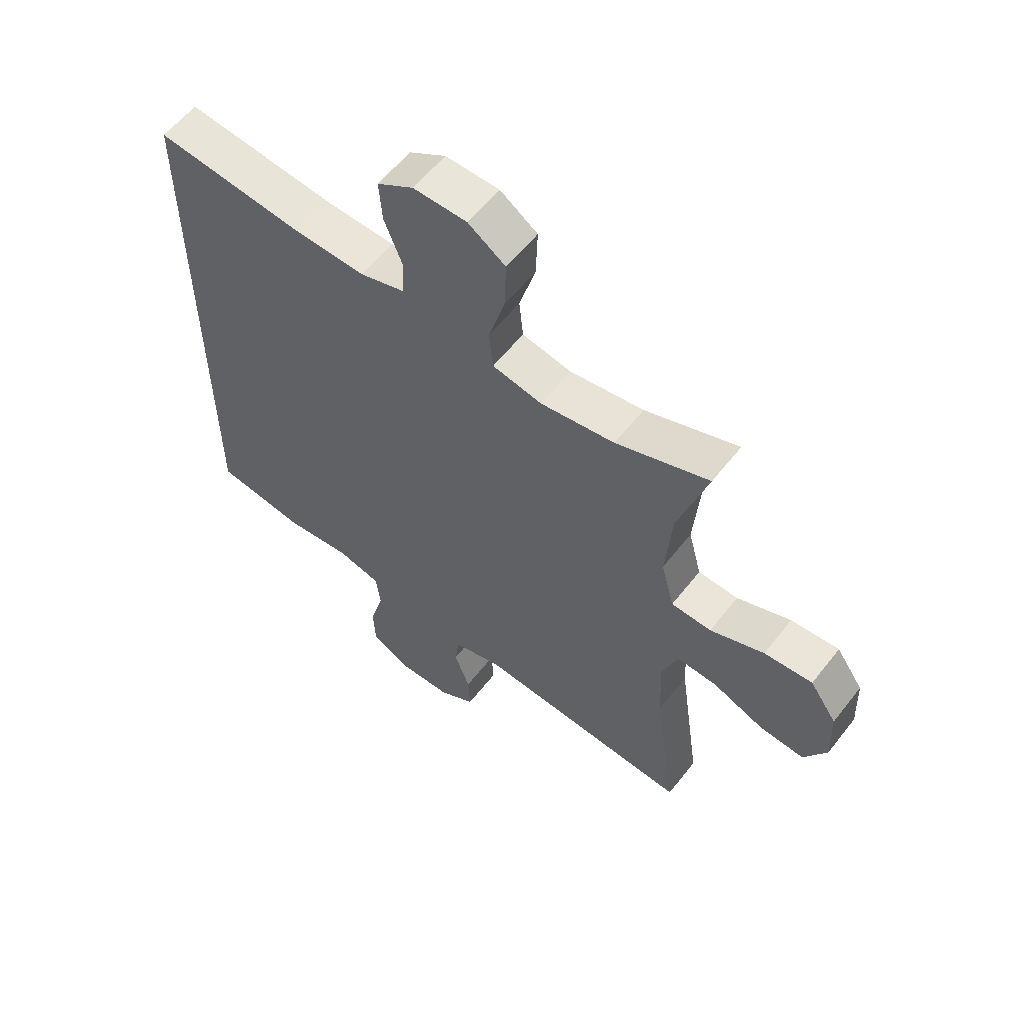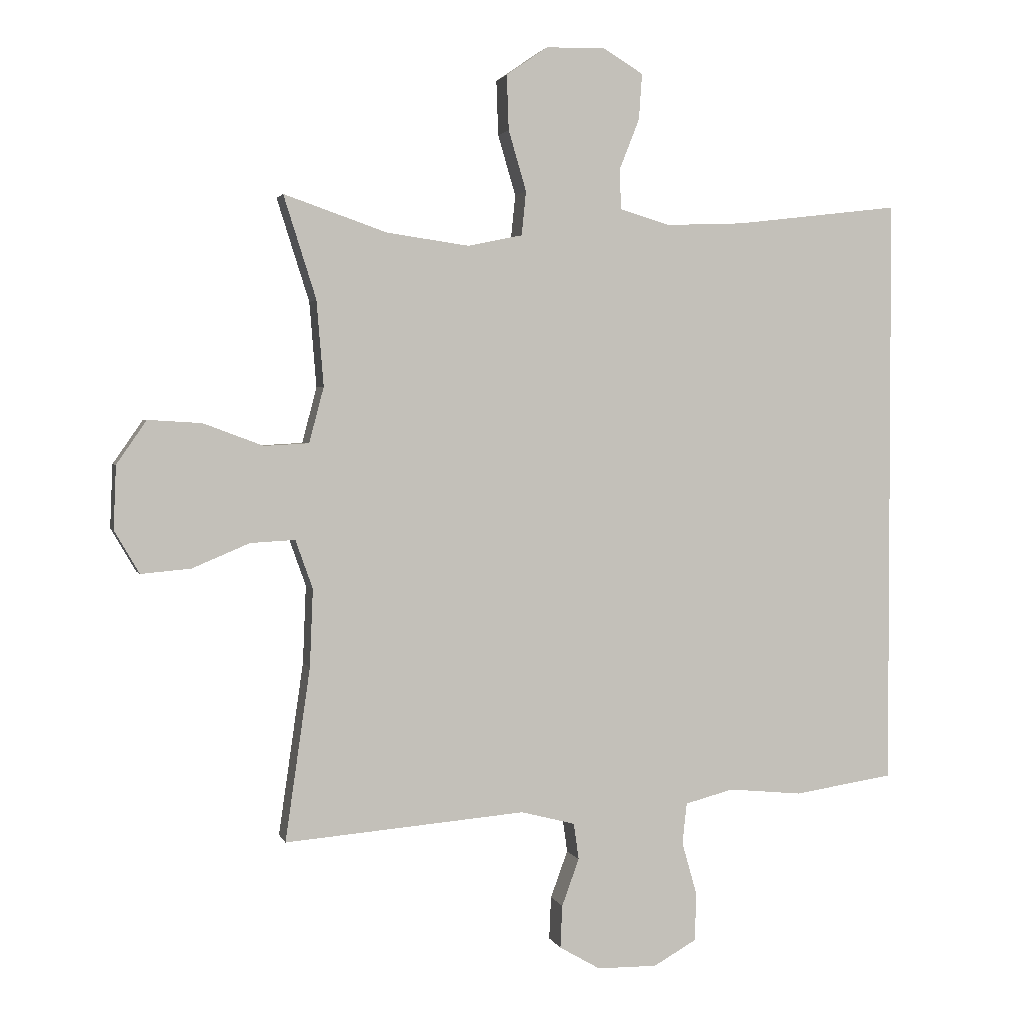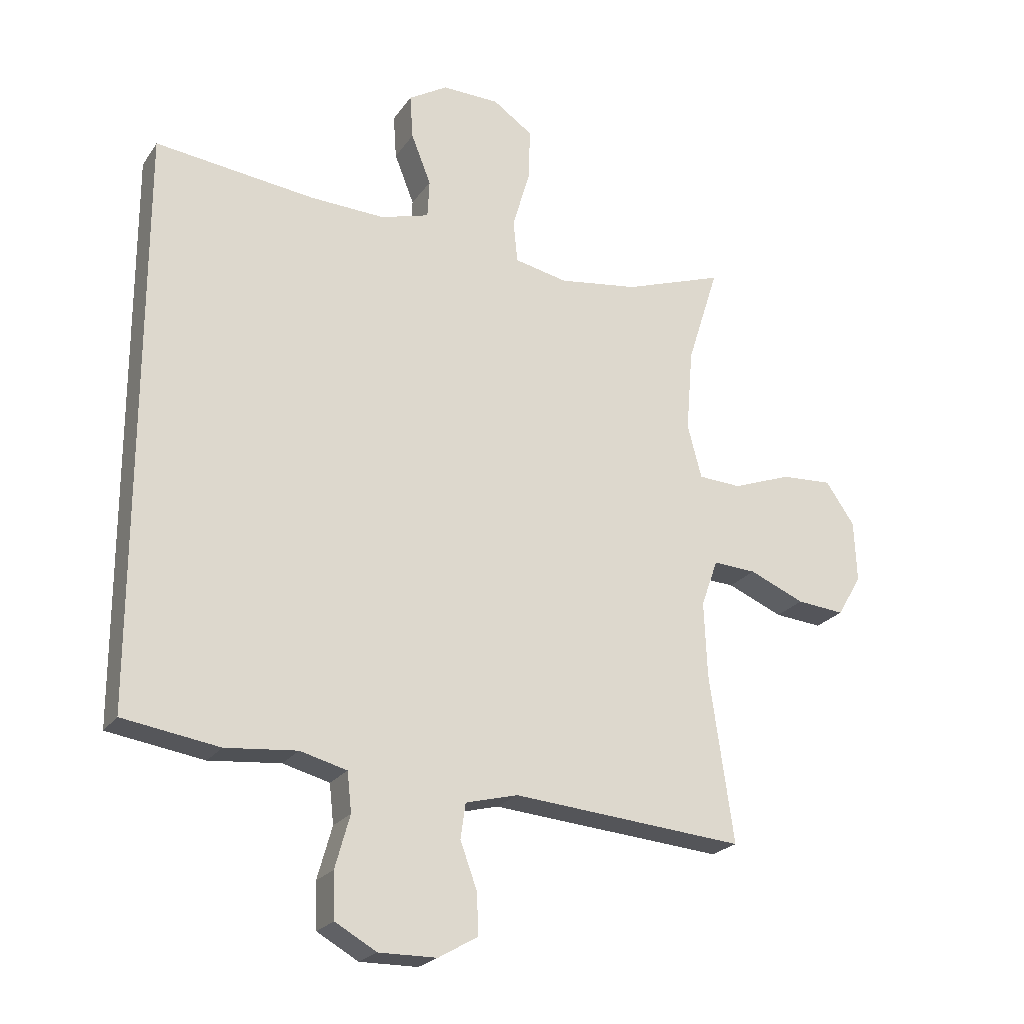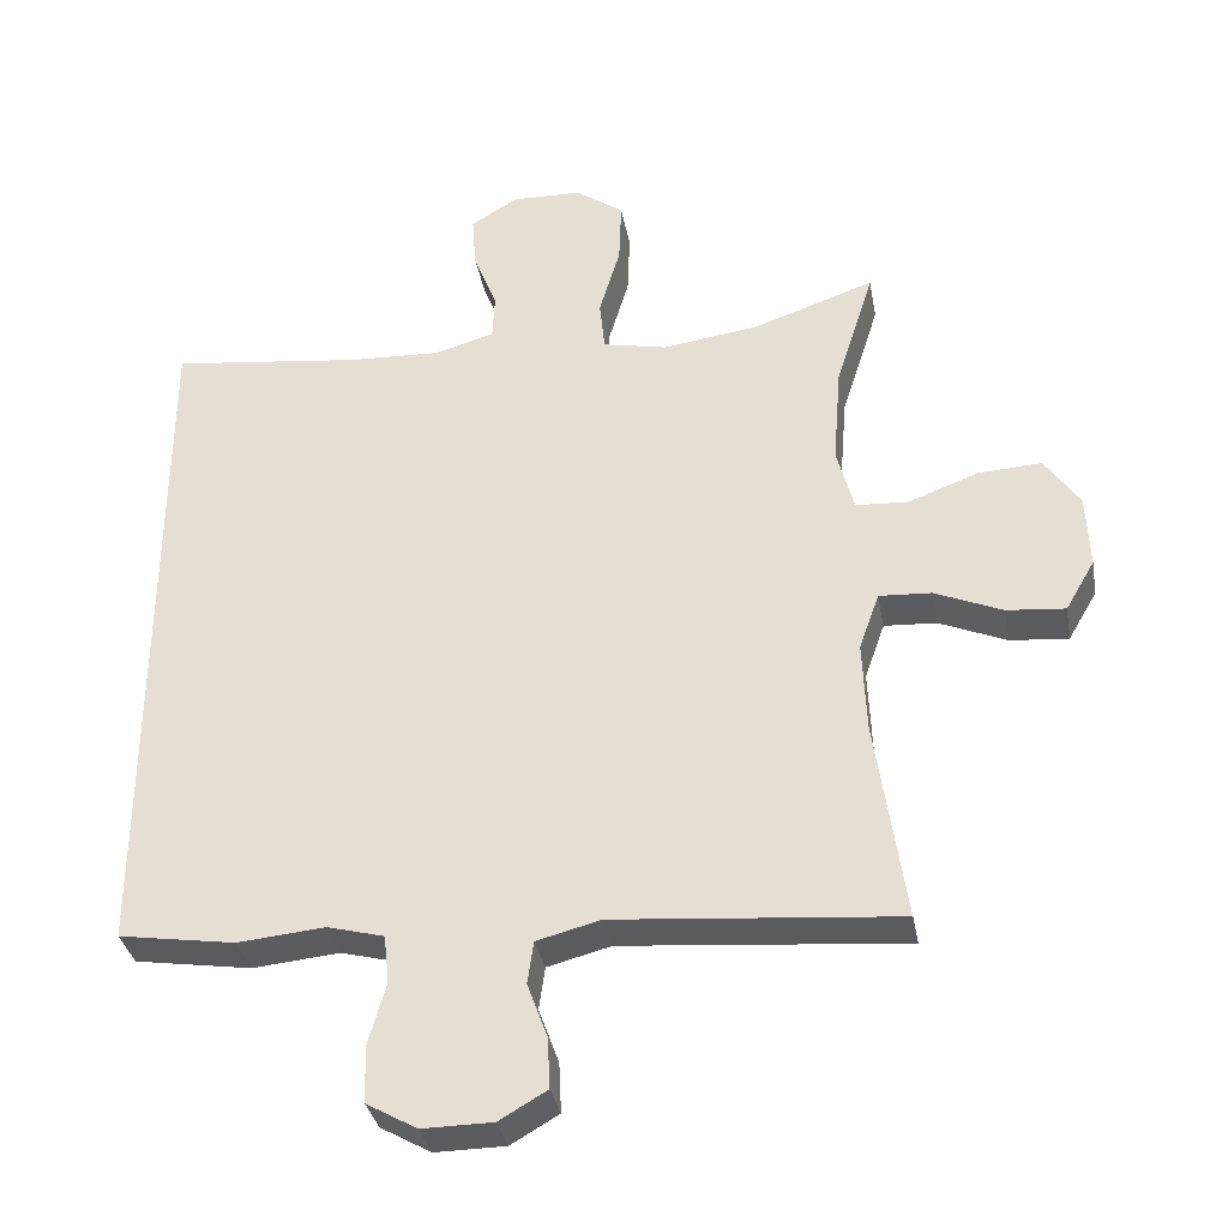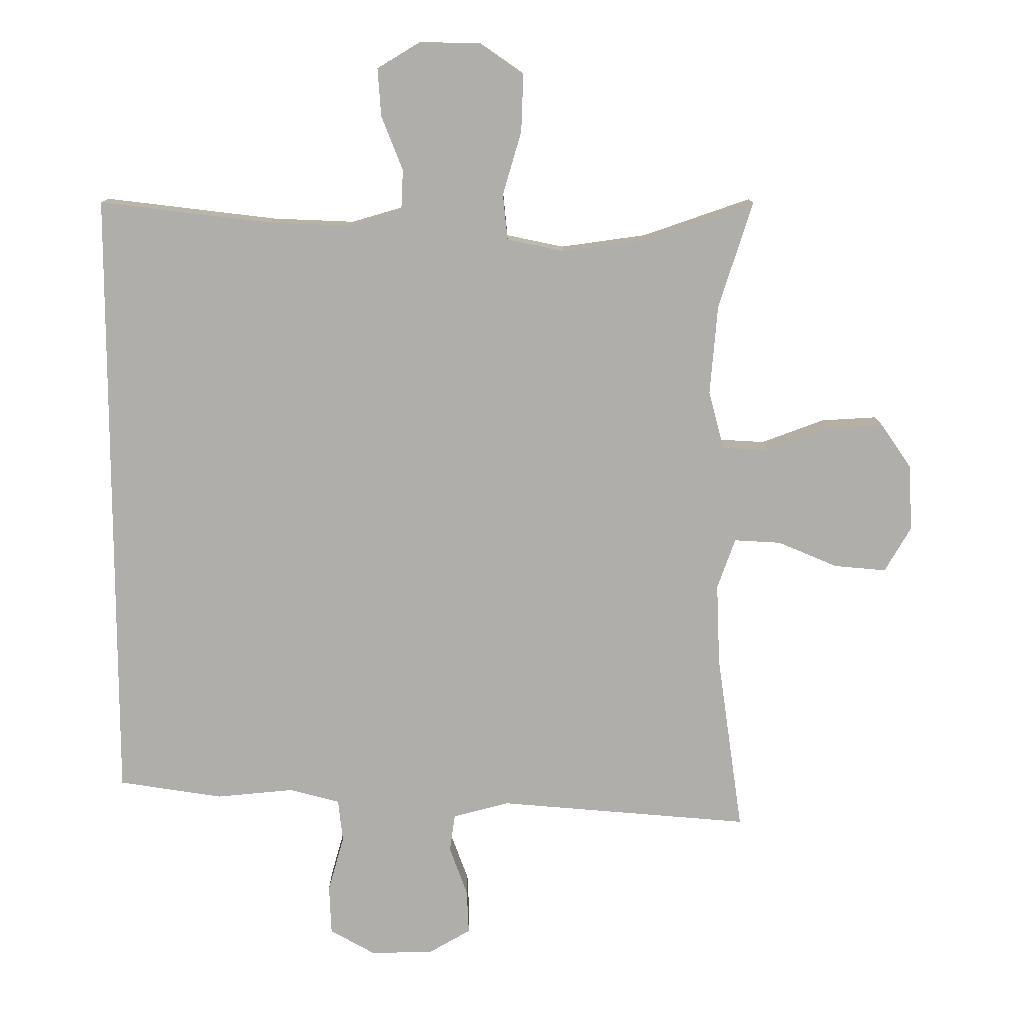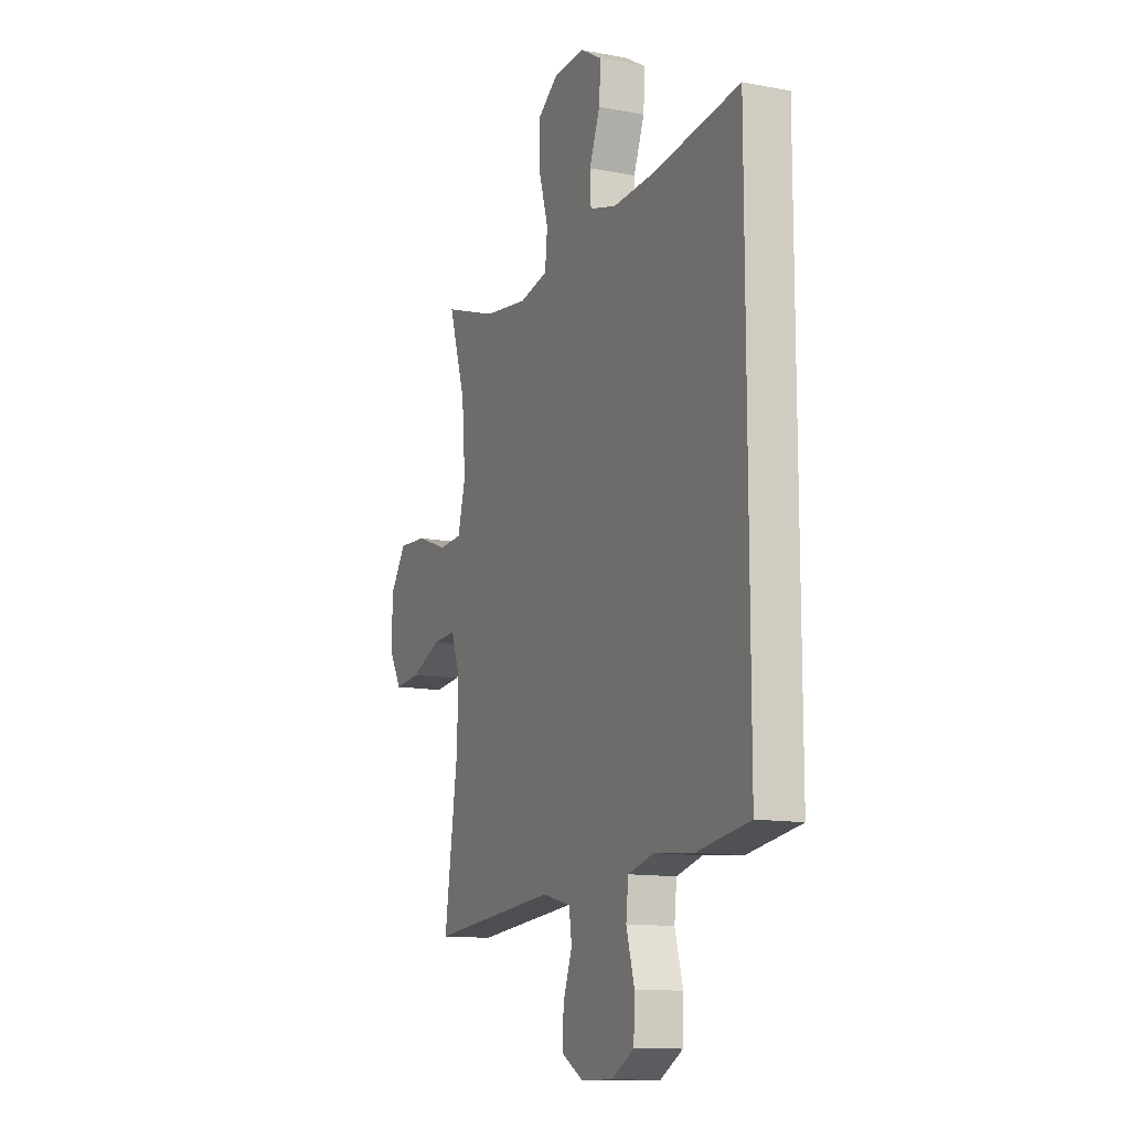
<metadata>
{"format":"obj","ext":"obj","renderer":"f3d","projection":"perspective","resolution":1024,"background":"white","views":[{"elev":58.4,"azim":-142.3,"up":"+Z"},{"elev":2.2,"azim":-13.9,"up":"+Z"},{"elev":-22.8,"azim":154.3,"up":"+Z"},{"elev":-34.4,"azim":-169.7,"up":"+Z"},{"elev":12.2,"azim":179.8,"up":"+Z"},{"elev":-12.5,"azim":66.1,"up":"+Z"}]}
</metadata>
<code>
v 0.5 0.07 0.501
v 0.5 0.07 -0.432
v 0.344 0.07 -0.456
v 0.228 0.07 -0.445
v 0.152 0.07 -0.465
v 0.145 0.07 -0.529
v 0.169 0.07 -0.614
v 0.166 0.07 -0.688
v 0.099 0.07 -0.726
v 0.005 0.07 -0.725
v -0.059 0.07 -0.688
v -0.056 0.07 -0.621
v -0.029 0.07 -0.547
v -0.037 0.07 -0.49
v -0.122 0.07 -0.468
v -0.5 0.07 -0.5
v -0.461 0.07 -0.229
v -0.456 0.07 -0.107
v -0.483 0.07 -0.031
v -0.553 0.07 -0.035
v -0.643 0.07 -0.073
v -0.721 0.07 -0.08
v -0.76 0.07 -0.013
v -0.756 0.07 0.086
v -0.709 0.07 0.154
v -0.625 0.07 0.149
v -0.531 0.07 0.114
v -0.461 0.07 0.118
v -0.438 0.07 0.205
v -0.449 0.07 0.339
v -0.5 0.07 0.5
v -0.338 0.07 0.444
v -0.209 0.07 0.426
v -0.123 0.07 0.444
v -0.116 0.07 0.513
v -0.144 0.07 0.608
v -0.147 0.07 0.694
v -0.082 0.07 0.739
v 0.011 0.07 0.741
v 0.074 0.07 0.703
v 0.069 0.07 0.631
v 0.037 0.07 0.55
v 0.04 0.07 0.488
v 0.119 0.07 0.465
v 0.241 0.07 0.47
v 0.5 0 0.501
v 0.5 0 -0.432
v 0.344 0 -0.456
v 0.228 0 -0.445
v 0.152 0 -0.465
v 0.145 0 -0.529
v 0.169 0 -0.614
v 0.166 0 -0.688
v 0.099 0 -0.726
v 0.005 0 -0.725
v -0.059 0 -0.688
v -0.056 0 -0.621
v -0.029 0 -0.547
v -0.037 0 -0.49
v -0.122 0 -0.468
v -0.5 0 -0.5
v -0.461 0 -0.229
v -0.456 0 -0.107
v -0.483 0 -0.031
v -0.553 0 -0.035
v -0.643 0 -0.073
v -0.721 0 -0.08
v -0.76 0 -0.013
v -0.756 0 0.086
v -0.709 0 0.154
v -0.625 0 0.149
v -0.531 0 0.114
v -0.461 0 0.118
v -0.438 0 0.205
v -0.449 0 0.339
v -0.5 0 0.5
v -0.338 0 0.444
v -0.209 0 0.426
v -0.123 0 0.444
v -0.116 0 0.513
v -0.144 0 0.608
v -0.147 0 0.694
v -0.082 0 0.739
v 0.011 0 0.741
v 0.074 0 0.703
v 0.069 0 0.631
v 0.037 0 0.55
v 0.04 0 0.488
v 0.119 0 0.465
v 0.241 0 0.47
f 39 40 41 42
f 39 42 43
f 38 39 43
f 35 36 37 38
f 34 35 38 43
f 30 31 32
f 29 30 32 33
f 28 29 33 34
f 24 25 26 27
f 24 27 28
f 23 24 28
f 20 21 22 23
f 19 20 23 28
f 18 19 28 34
f 15 16 17
f 14 15 17 18
f 10 11 12 13
f 10 13 14
f 9 10 14
f 6 7 8 9
f 5 6 9 14
f 4 5 14 18
f 45 1 2 3
f 44 45 3 4
f 34 43 44
f 4 18 34 44
f 87 86 85 84
f 88 87 84
f 88 84 83
f 83 82 81 80
f 88 83 80 79
f 77 76 75
f 78 77 75 74
f 79 78 74 73
f 72 71 70 69
f 73 72 69
f 73 69 68
f 68 67 66 65
f 73 68 65 64
f 79 73 64 63
f 62 61 60
f 63 62 60 59
f 58 57 56 55
f 59 58 55
f 59 55 54
f 54 53 52 51
f 59 54 51 50
f 63 59 50 49
f 48 47 46 90
f 49 48 90 89
f 89 88 79
f 89 79 63 49
f 1 46 47 2
f 2 47 48 3
f 3 48 49 4
f 4 49 50 5
f 5 50 51 6
f 6 51 52 7
f 7 52 53 8
f 8 53 54 9
f 9 54 55 10
f 10 55 56 11
f 11 56 57 12
f 12 57 58 13
f 13 58 59 14
f 14 59 60 15
f 15 60 61 16
f 16 61 62 17
f 17 62 63 18
f 18 63 64 19
f 19 64 65 20
f 20 65 66 21
f 21 66 67 22
f 22 67 68 23
f 23 68 69 24
f 24 69 70 25
f 25 70 71 26
f 26 71 72 27
f 27 72 73 28
f 28 73 74 29
f 29 74 75 30
f 30 75 76 31
f 31 76 77 32
f 32 77 78 33
f 33 78 79 34
f 34 79 80 35
f 35 80 81 36
f 36 81 82 37
f 37 82 83 38
f 38 83 84 39
f 39 84 85 40
f 40 85 86 41
f 41 86 87 42
f 42 87 88 43
f 43 88 89 44
f 44 89 90 45
f 45 90 46 1

</code>
